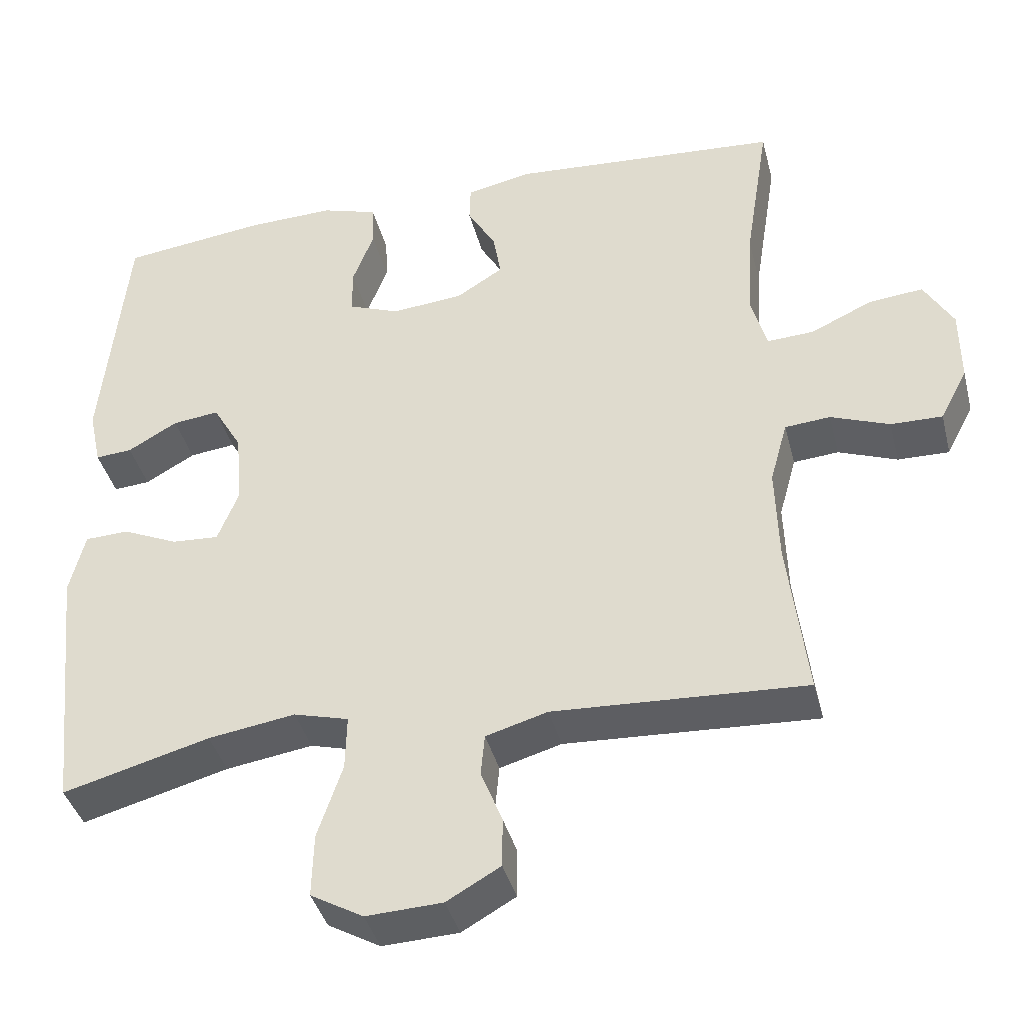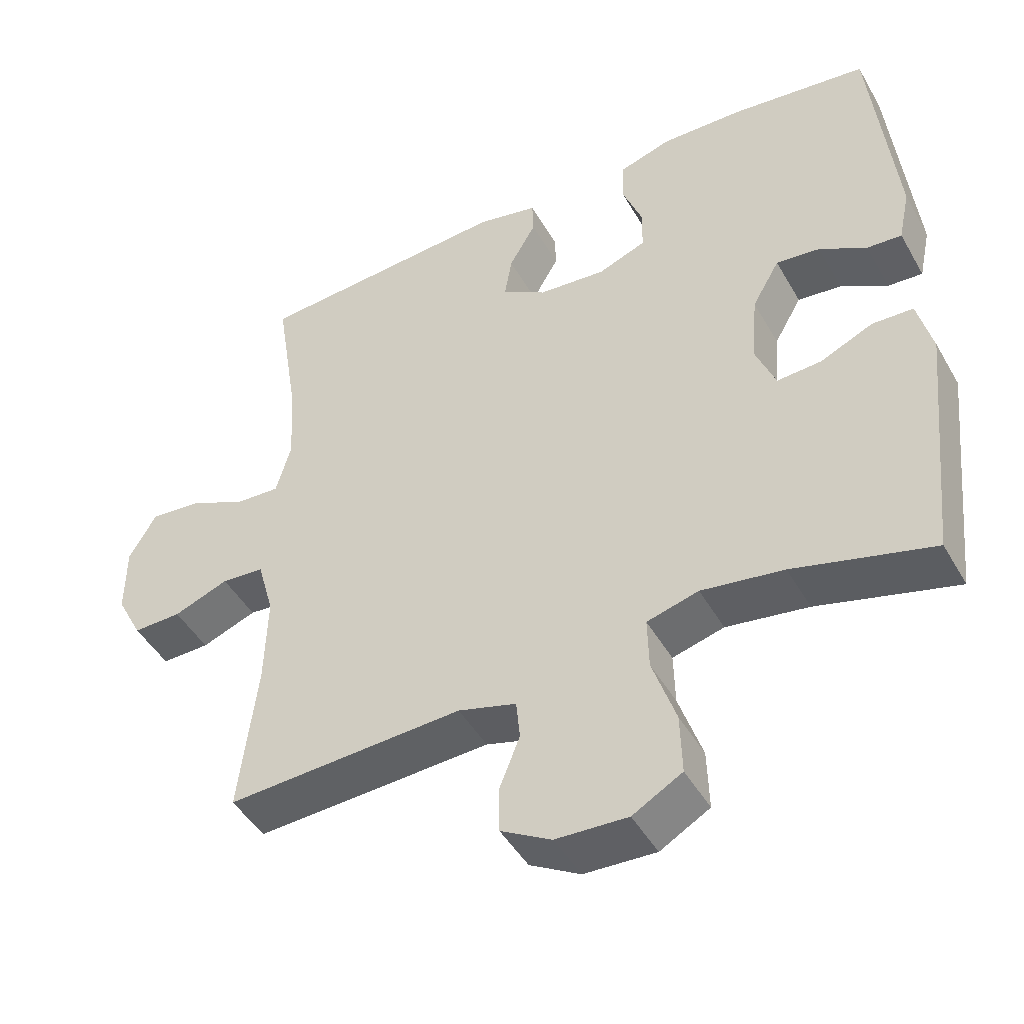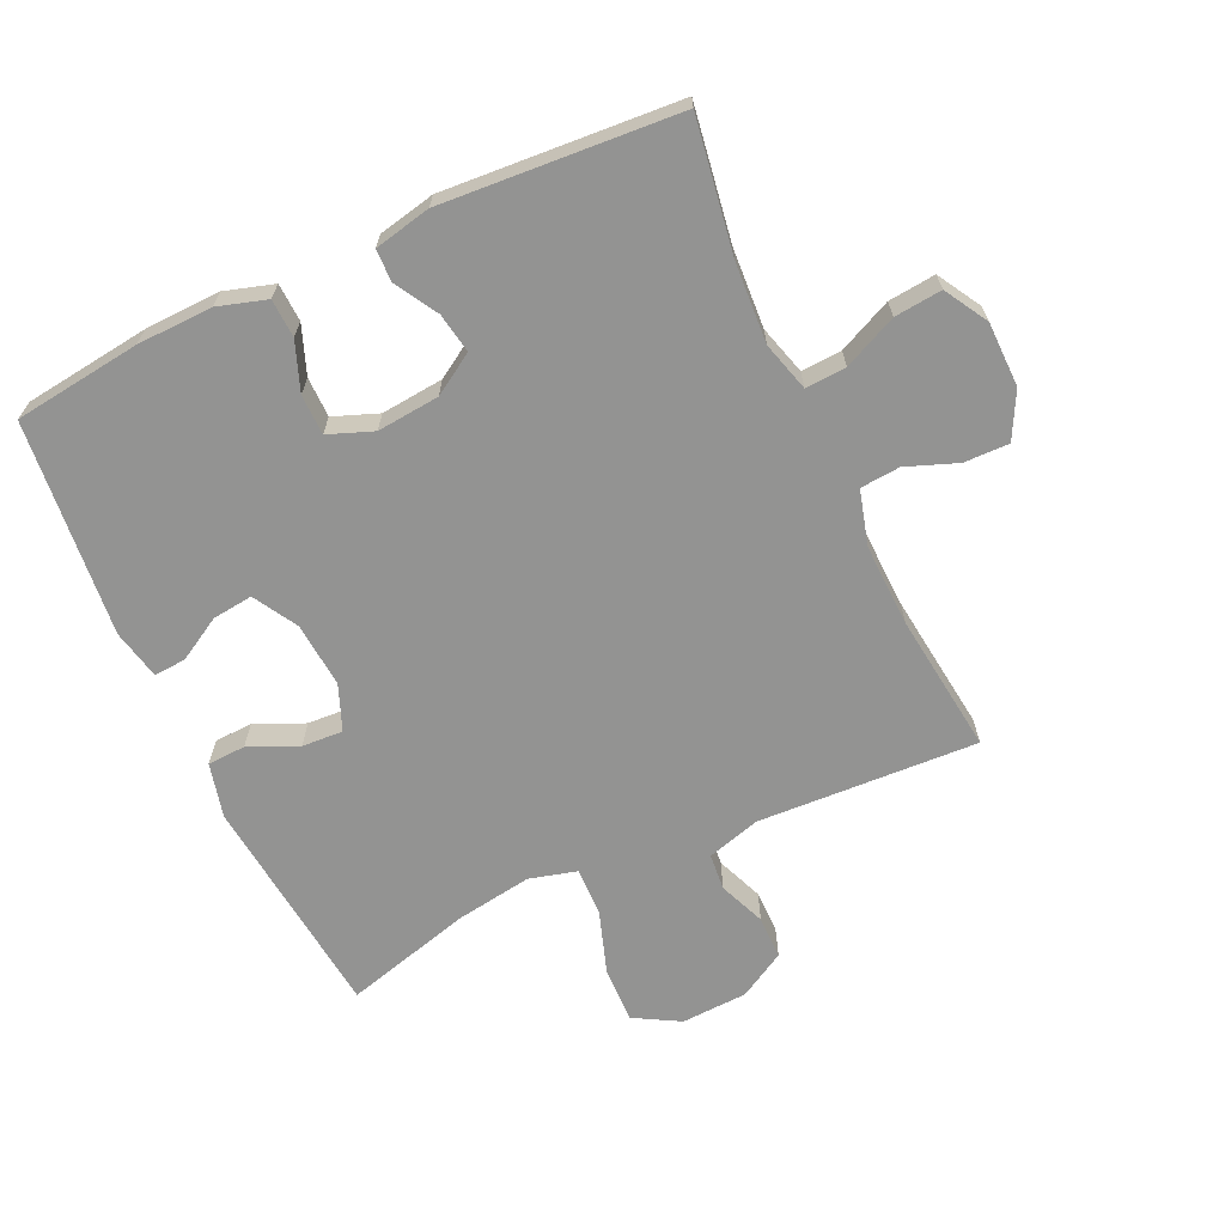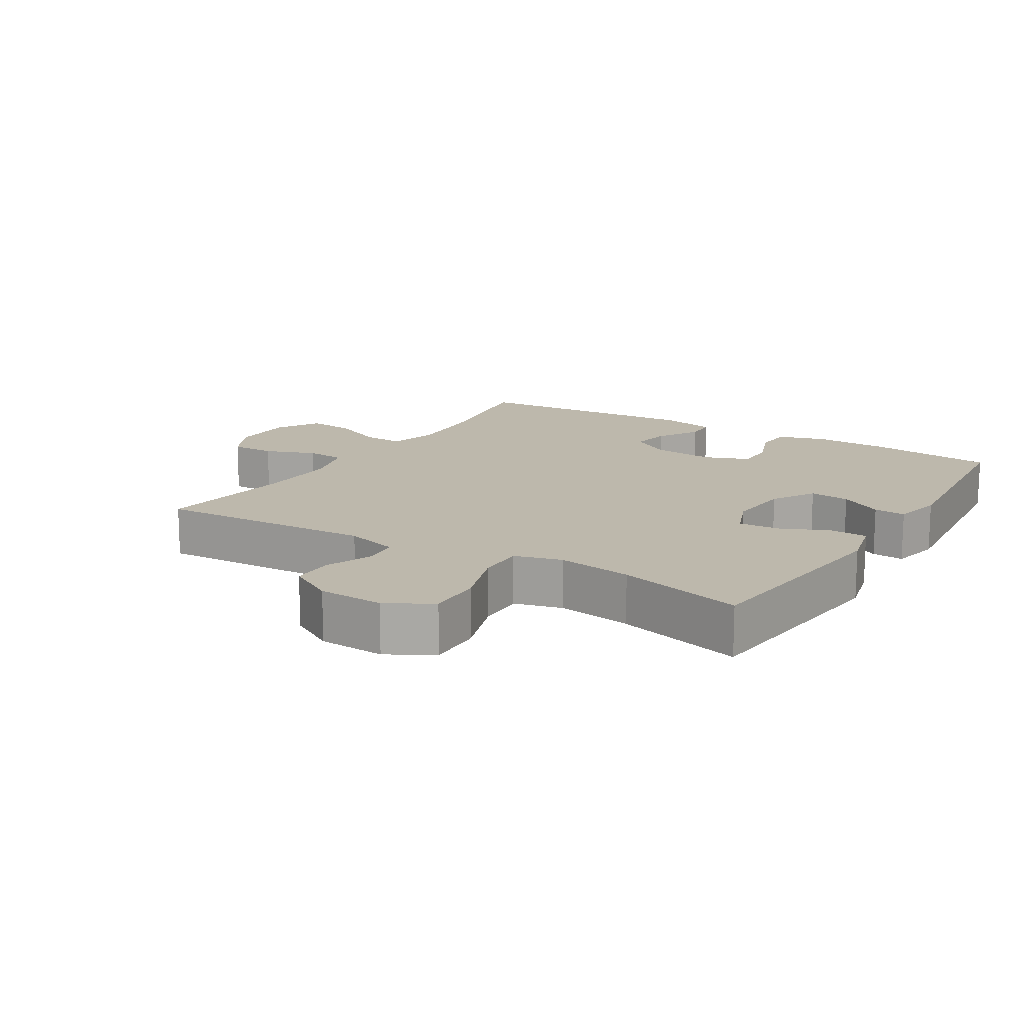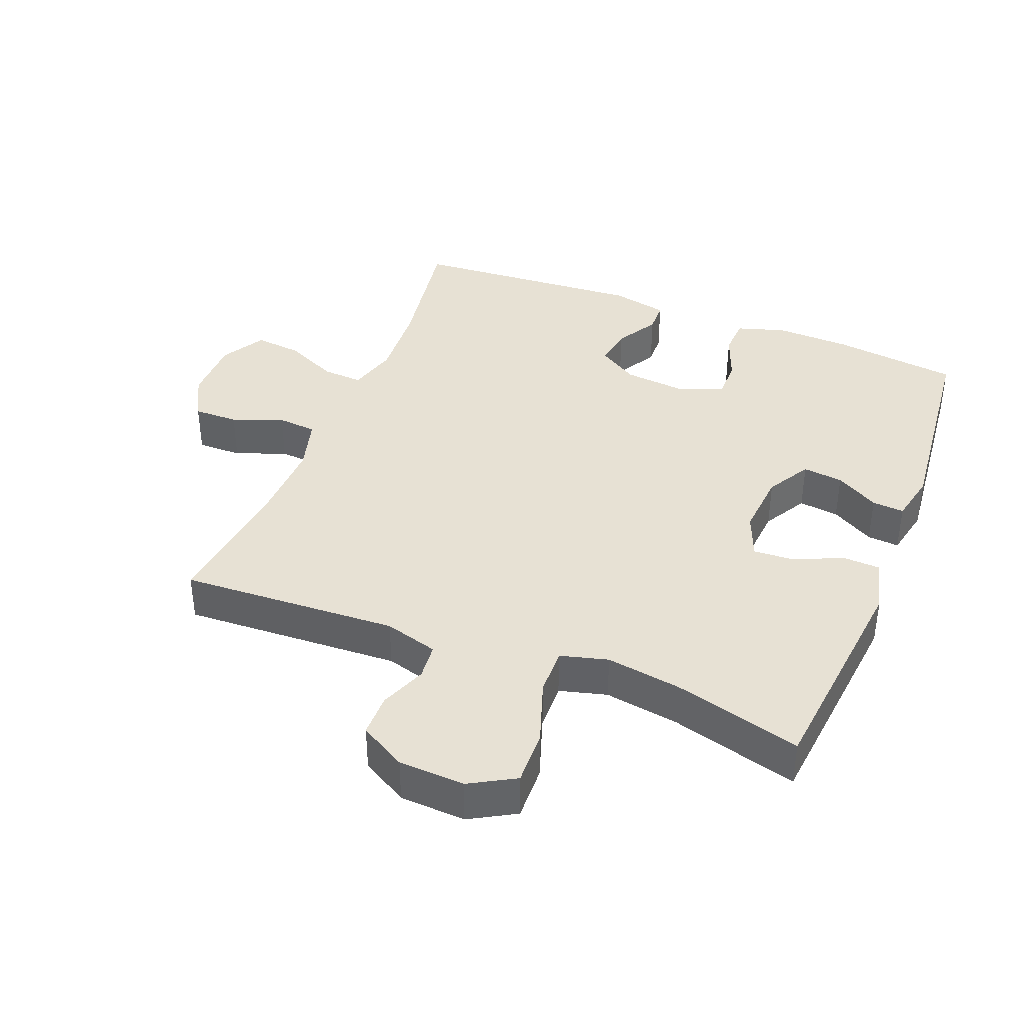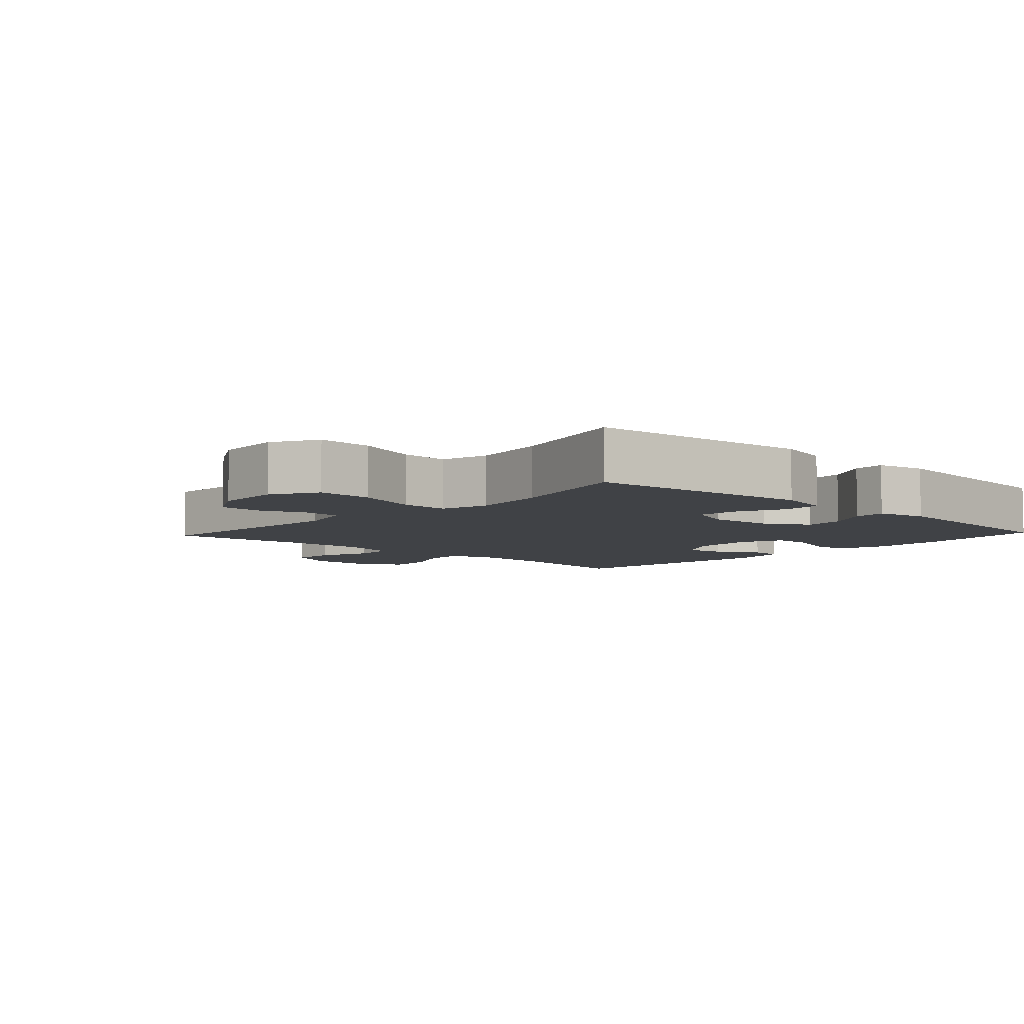
<metadata>
{"format":"obj","ext":"obj","renderer":"f3d","projection":"perspective","resolution":1024,"background":"white","views":[{"elev":-39.6,"azim":14.1,"up":"+Z"},{"elev":-46.2,"azim":-151.6,"up":"+Z"},{"elev":-66.6,"azim":24.9,"up":"+Y"},{"elev":14.8,"azim":-148.3,"up":"+Y"},{"elev":39.4,"azim":-158.4,"up":"+Y"},{"elev":-6.3,"azim":-132.9,"up":"+Y"}]}
</metadata>
<code>
o path10144
v -0.3309 0.0375 -0.416
v -0.2129 0.0375 -0.3979
v -0.1387 0.0375 -0.4179
v -0.1404 0.0375 -0.4921
v -0.1742 0.0375 -0.592
v -0.1766 0.0375 -0.6779
v -0.1055 0.0375 -0.7182
v -0.002361 0.0375 -0.7135
v 0.07017 0.0375 -0.6722
v 0.07061 0.0375 -0.6053
v 0.04163 0.0375 -0.5325
v 0.04691 0.0375 -0.4762
v 0.1305 0.0375 -0.4523
v 0.4717 0.0375 -0.4697
v 0.4456 0.0375 -0.2532
v 0.4416 0.0375 -0.1236
v 0.4652 0.0375 -0.0388
v 0.5267 0.0375 -0.03365
v 0.6062 0.0375 -0.06379
v 0.676 0.0375 -0.06502
v 0.713 0.0375 0.005608
v 0.7121 0.0375 0.1062
v 0.6727 0.0375 0.1737
v 0.5991 0.0375 0.1664
v 0.5159 0.0375 0.1283
v 0.4527 0.0375 0.1248
v 0.4309 0.0375 0.2016
v 0.4387 0.0375 0.3244
v 0.4717 0.0375 0.5322
v 0.105 0.0375 0.5581
v 0.01704 0.0375 0.5395
v 0.01564 0.0375 0.4896
v 0.05412 0.0375 0.4233
v 0.06476 0.0375 0.3613
v 0.001381 0.0375 0.3217
v -0.0959 0.0375 0.3125
v -0.1654 0.0375 0.3392
v -0.1658 0.0375 0.4015
v -0.1371 0.0375 0.4768
v -0.1398 0.0375 0.5365
v -0.2157 0.0375 0.5599
v -0.3331 0.0375 0.5566
v -0.53 0.0375 0.5322
v -0.5639 0.0375 0.1978
v -0.5472 0.0375 0.1202
v -0.4973 0.0375 0.1238
v -0.4298 0.0375 0.1624
v -0.3668 0.0375 0.1698
v -0.3273 0.0375 0.1014
v -0.3191 0.0375 -0.000114
v -0.3472 0.0375 -0.07024
v -0.4109 0.0375 -0.06631
v -0.4868 0.0375 -0.03258
v -0.5458 0.0375 -0.03507
v -0.5666 0.0375 -0.1195
v -0.53 0.0375 -0.4697
v -0.3309 -0.0375 -0.416
v -0.2129 -0.0375 -0.3979
v -0.1387 -0.0375 -0.4179
v -0.1404 -0.0375 -0.4921
v -0.1742 -0.0375 -0.592
v -0.1766 -0.0375 -0.6779
v -0.1055 -0.0375 -0.7182
v -0.002361 -0.0375 -0.7135
v 0.07017 -0.0375 -0.6722
v 0.07061 -0.0375 -0.6053
v 0.04163 -0.0375 -0.5325
v 0.04691 -0.0375 -0.4762
v 0.1305 -0.0375 -0.4523
v 0.4717 -0.0375 -0.4697
v 0.4456 -0.0375 -0.2532
v 0.4416 -0.0375 -0.1236
v 0.4652 -0.0375 -0.0388
v 0.5267 -0.0375 -0.03365
v 0.6062 -0.0375 -0.06379
v 0.676 -0.0375 -0.06502
v 0.713 -0.0375 0.005608
v 0.7121 -0.0375 0.1062
v 0.6727 -0.0375 0.1737
v 0.5991 -0.0375 0.1664
v 0.5159 -0.0375 0.1283
v 0.4527 -0.0375 0.1248
v 0.4309 -0.0375 0.2016
v 0.4387 -0.0375 0.3244
v 0.4717 -0.0375 0.5322
v 0.105 -0.0375 0.5581
v 0.01704 -0.0375 0.5395
v 0.01564 -0.0375 0.4896
v 0.05412 -0.0375 0.4233
v 0.06476 -0.0375 0.3613
v 0.001381 -0.0375 0.3217
v -0.0959 -0.0375 0.3125
v -0.1654 -0.0375 0.3392
v -0.1658 -0.0375 0.4015
v -0.1371 -0.0375 0.4768
v -0.1398 -0.0375 0.5365
v -0.2157 -0.0375 0.5599
v -0.3331 -0.0375 0.5566
v -0.53 -0.0375 0.5322
v -0.5639 -0.0375 0.1978
v -0.5472 -0.0375 0.1202
v -0.4973 -0.0375 0.1238
v -0.4298 -0.0375 0.1624
v -0.3668 -0.0375 0.1698
v -0.3273 -0.0375 0.1014
v -0.3191 -0.0375 -0.000114
v -0.3472 -0.0375 -0.07024
v -0.4109 -0.0375 -0.06631
v -0.4868 -0.0375 -0.03258
v -0.5458 -0.0375 -0.03507
v -0.5666 -0.0375 -0.1195
v -0.53 -0.0375 -0.4697
v -0.5458 0.0375 -0.03507
v -0.5458 0.0375 -0.03507
v -0.5666 0.0375 -0.1195
v -0.5639 0.0375 0.1978
v -0.5472 0.0375 0.1202
v -0.5472 0.0375 0.1202
v -0.4973 0.0375 0.1238
v -0.4868 0.0375 -0.03258
v -0.53 0.0375 0.5322
v -0.53 0.0375 0.5322
v -0.53 0.0375 -0.4697
v -0.53 0.0375 -0.4697
v -0.4298 0.0375 0.1624
v -0.4109 0.0375 -0.06631
v -0.3331 0.0375 0.5566
v -0.3309 0.0375 -0.416
v -0.3668 0.0375 0.1698
v -0.3668 0.0375 0.1698
v -0.3472 0.0375 -0.07024
v -0.3472 0.0375 -0.07024
v -0.3273 0.0375 0.1014
v -0.3191 0.0375 -0.000114
v -0.2157 0.0375 0.5599
v -0.2129 0.0375 -0.3979
v -0.1398 0.0375 0.5365
v -0.1398 0.0375 0.5365
v -0.1654 0.0375 0.3392
v -0.1654 0.0375 0.3392
v -0.1658 0.0375 0.4015
v -0.1387 0.0375 -0.4179
v -0.1387 0.0375 -0.4179
v -0.1742 0.0375 -0.592
v -0.1766 0.0375 -0.6779
v -0.1766 0.0375 -0.6779
v -0.1055 0.0375 -0.7182
v -0.1404 0.0375 -0.4921
v -0.1371 0.0375 0.4768
v -0.0959 0.0375 0.3125
v -0.002361 0.0375 -0.7135
v 0.001381 0.0375 0.3217
v 0.07017 0.0375 -0.6722
v 0.06476 0.0375 0.3613
v 0.06476 0.0375 0.3613
v 0.01704 0.0375 0.5395
v 0.01704 0.0375 0.5395
v 0.01564 0.0375 0.4896
v 0.05412 0.0375 0.4233
v 0.105 0.0375 0.5581
v 0.04163 0.0375 -0.5325
v 0.04691 0.0375 -0.4762
v 0.04691 0.0375 -0.4762
v 0.07061 0.0375 -0.6053
v 0.1305 0.0375 -0.4523
v 0.4717 0.0375 0.5322
v 0.4717 0.0375 0.5322
v 0.4309 0.0375 0.2016
v 0.4387 0.0375 0.3244
v 0.4527 0.0375 0.1248
v 0.4527 0.0375 0.1248
v 0.4416 0.0375 -0.1236
v 0.4652 0.0375 -0.0388
v 0.4652 0.0375 -0.0388
v 0.4456 0.0375 -0.2532
v 0.4717 0.0375 -0.4697
v 0.4717 0.0375 -0.4697
v 0.5159 0.0375 0.1283
v 0.5267 0.0375 -0.03365
v 0.5991 0.0375 0.1664
v 0.6062 0.0375 -0.06379
v 0.6727 0.0375 0.1737
v 0.6727 0.0375 0.1737
v 0.676 0.0375 -0.06502
v 0.676 0.0375 -0.06502
v 0.7121 0.0375 0.1062
v 0.713 0.0375 0.005608
v -0.5458 -0.0375 -0.03507
v -0.5458 -0.0375 -0.03507
v -0.5666 -0.0375 -0.1195
v -0.5639 -0.0375 0.1978
v -0.5472 -0.0375 0.1202
v -0.5472 -0.0375 0.1202
v -0.4973 -0.0375 0.1238
v -0.4868 -0.0375 -0.03258
v -0.53 -0.0375 0.5322
v -0.53 -0.0375 0.5322
v -0.53 -0.0375 -0.4697
v -0.53 -0.0375 -0.4697
v -0.4298 -0.0375 0.1624
v -0.4109 -0.0375 -0.06631
v -0.3331 -0.0375 0.5566
v -0.3309 -0.0375 -0.416
v -0.3668 -0.0375 0.1698
v -0.3668 -0.0375 0.1698
v -0.3472 -0.0375 -0.07024
v -0.3472 -0.0375 -0.07024
v -0.3273 -0.0375 0.1014
v -0.3191 -0.0375 -0.000114
v -0.2157 -0.0375 0.5599
v -0.2129 -0.0375 -0.3979
v -0.1398 -0.0375 0.5365
v -0.1398 -0.0375 0.5365
v -0.1654 -0.0375 0.3392
v -0.1654 -0.0375 0.3392
v -0.1658 -0.0375 0.4015
v -0.1387 -0.0375 -0.4179
v -0.1387 -0.0375 -0.4179
v -0.1742 -0.0375 -0.592
v -0.1766 -0.0375 -0.6779
v -0.1766 -0.0375 -0.6779
v -0.1055 -0.0375 -0.7182
v -0.1404 -0.0375 -0.4921
v -0.1371 -0.0375 0.4768
v -0.0959 -0.0375 0.3125
v -0.002361 -0.0375 -0.7135
v 0.001381 -0.0375 0.3217
v 0.07017 -0.0375 -0.6722
v 0.06476 -0.0375 0.3613
v 0.06476 -0.0375 0.3613
v 0.01704 -0.0375 0.5395
v 0.01704 -0.0375 0.5395
v 0.01564 -0.0375 0.4896
v 0.05412 -0.0375 0.4233
v 0.105 -0.0375 0.5581
v 0.04163 -0.0375 -0.5325
v 0.04691 -0.0375 -0.4762
v 0.04691 -0.0375 -0.4762
v 0.07061 -0.0375 -0.6053
v 0.1305 -0.0375 -0.4523
v 0.4717 -0.0375 0.5322
v 0.4717 -0.0375 0.5322
v 0.4309 -0.0375 0.2016
v 0.4387 -0.0375 0.3244
v 0.4527 -0.0375 0.1248
v 0.4527 -0.0375 0.1248
v 0.4416 -0.0375 -0.1236
v 0.4652 -0.0375 -0.0388
v 0.4652 -0.0375 -0.0388
v 0.4456 -0.0375 -0.2532
v 0.4717 -0.0375 -0.4697
v 0.4717 -0.0375 -0.4697
v 0.5159 -0.0375 0.1283
v 0.5267 -0.0375 -0.03365
v 0.5991 -0.0375 0.1664
v 0.6062 -0.0375 -0.06379
v 0.6727 -0.0375 0.1737
v 0.6727 -0.0375 0.1737
v 0.676 -0.0375 -0.06502
v 0.676 -0.0375 -0.06502
v 0.7121 -0.0375 0.1062
v 0.713 -0.0375 0.005608
f 222 226 219
f 204 196 200
f 236 219 226
f 231 233 235
f 209 225 208
f 244 229 243
f 227 225 209
f 235 229 244
f 202 216 210
f 237 240 217
f 245 227 248
f 201 195 190
f 240 247 209
f 261 255 262
f 243 229 227
f 203 206 201
f 190 203 201
f 248 227 247
f 190 195 188
f 214 208 225
f 250 240 251
f 211 206 203
f 228 239 226
f 208 214 204
f 202 214 216
f 253 254 255
f 236 226 239
f 234 229 235
f 209 247 227
f 223 237 217
f 217 240 209
f 206 217 209
f 219 236 223
f 210 224 212
f 248 253 245
f 243 227 245
f 194 191 192
f 196 204 202
f 204 214 202
f 235 244 241
f 259 262 256
f 254 253 248
f 200 196 191
f 256 255 254
f 220 222 219
f 234 235 233
f 262 255 256
f 255 261 257
f 216 224 210
f 236 237 223
f 247 240 250
f 211 217 206
f 198 203 190
f 200 191 194
f 114 55 111 189
f 44 118 193 100
f 45 46 102 101
f 53 54 110 109
f 122 44 100 197
f 55 124 199 111
f 46 47 103 102
f 52 53 109 108
f 42 43 99 98
f 56 1 57 112
f 47 130 205 103
f 132 52 108 207
f 48 49 105 104
f 50 51 107 106
f 41 42 98 97
f 1 2 58 57
f 49 50 106 105
f 138 41 97 213
f 140 38 94 215
f 2 143 218 58
f 5 146 221 61
f 6 7 63 62
f 4 5 61 60
f 39 40 96 95
f 38 39 95 94
f 36 37 93 92
f 3 4 60 59
f 7 8 64 63
f 35 36 92 91
f 8 9 65 64
f 155 35 91 230
f 157 32 88 232
f 32 33 89 88
f 30 31 87 86
f 11 163 238 67
f 10 11 67 66
f 9 10 66 65
f 12 13 69 68
f 33 34 90 89
f 167 30 86 242
f 27 28 84 83
f 171 27 83 246
f 16 174 249 72
f 15 16 72 71
f 177 15 71 252
f 13 14 70 69
f 25 26 82 81
f 28 29 85 84
f 17 18 74 73
f 24 25 81 80
f 18 19 75 74
f 183 24 80 258
f 19 185 260 75
f 22 23 79 78
f 21 22 78 77
f 20 21 77 76
f 147 144 151
f 129 125 121
f 161 151 144
f 156 160 158
f 134 133 150
f 169 168 154
f 152 134 150
f 160 169 154
f 127 135 141
f 162 142 165
f 170 173 152
f 126 115 120
f 165 134 172
f 186 187 180
f 168 152 154
f 128 126 131
f 115 126 128
f 173 172 152
f 115 113 120
f 139 150 133
f 175 176 165
f 136 128 131
f 153 151 164
f 133 129 139
f 127 141 139
f 178 180 179
f 161 164 151
f 159 160 154
f 134 152 172
f 148 142 162
f 142 134 165
f 131 134 142
f 144 148 161
f 135 137 149
f 173 170 178
f 168 170 152
f 119 117 116
f 121 127 129
f 129 127 139
f 160 166 169
f 184 181 187
f 179 173 178
f 125 116 121
f 181 179 180
f 145 144 147
f 159 158 160
f 187 181 180
f 180 182 186
f 141 135 149
f 161 148 162
f 172 175 165
f 136 131 142
f 123 115 128
f 125 119 116

</code>
